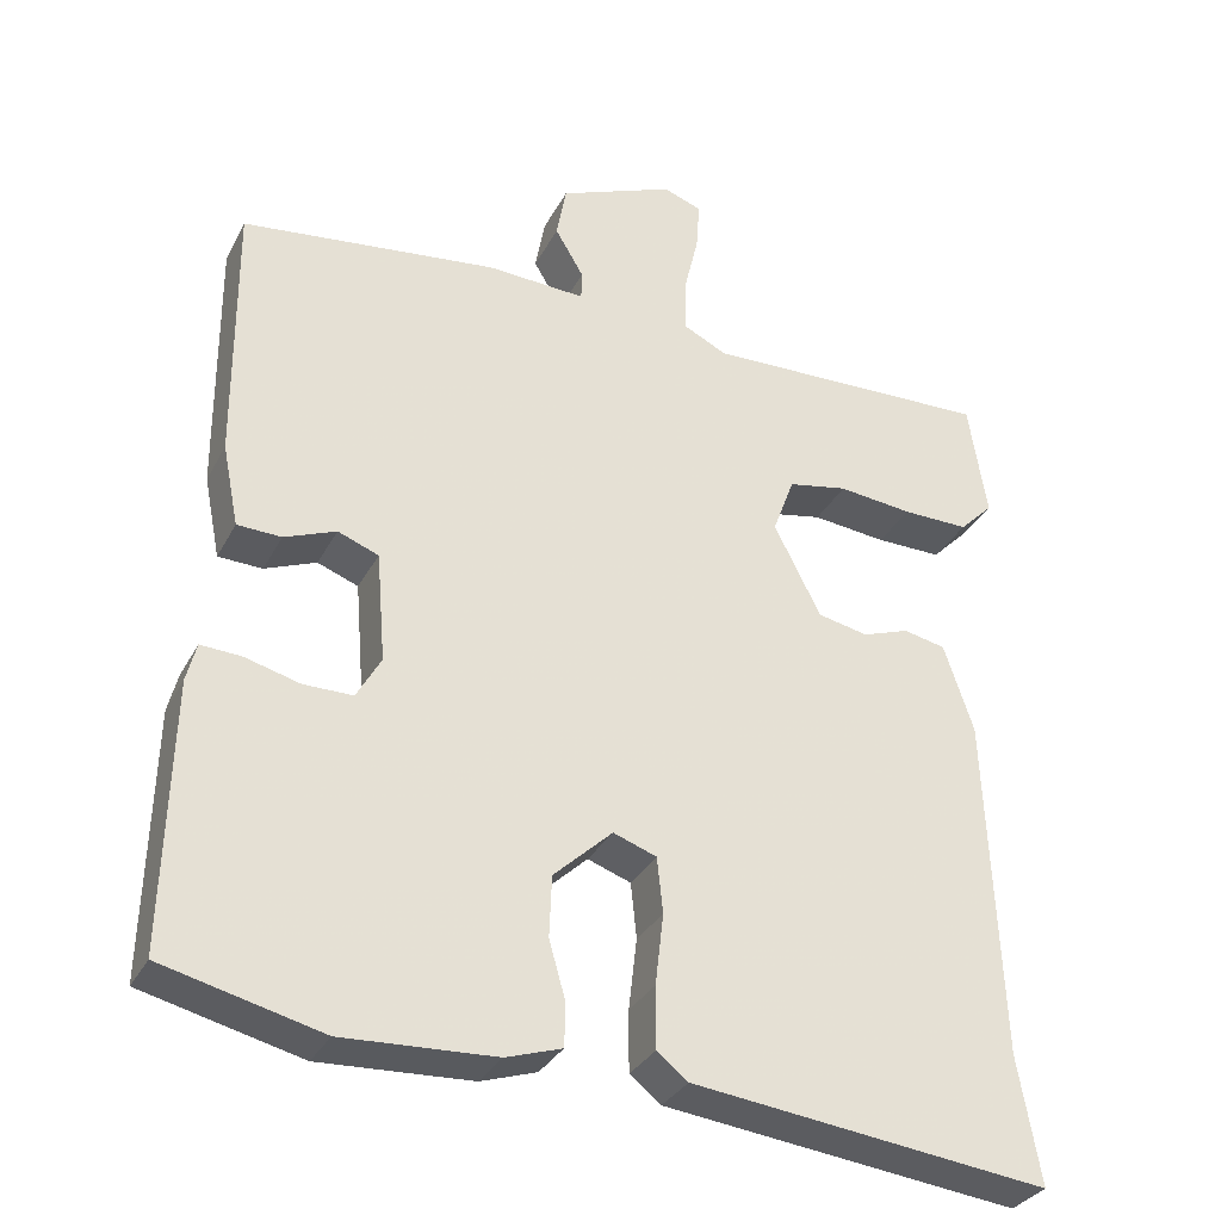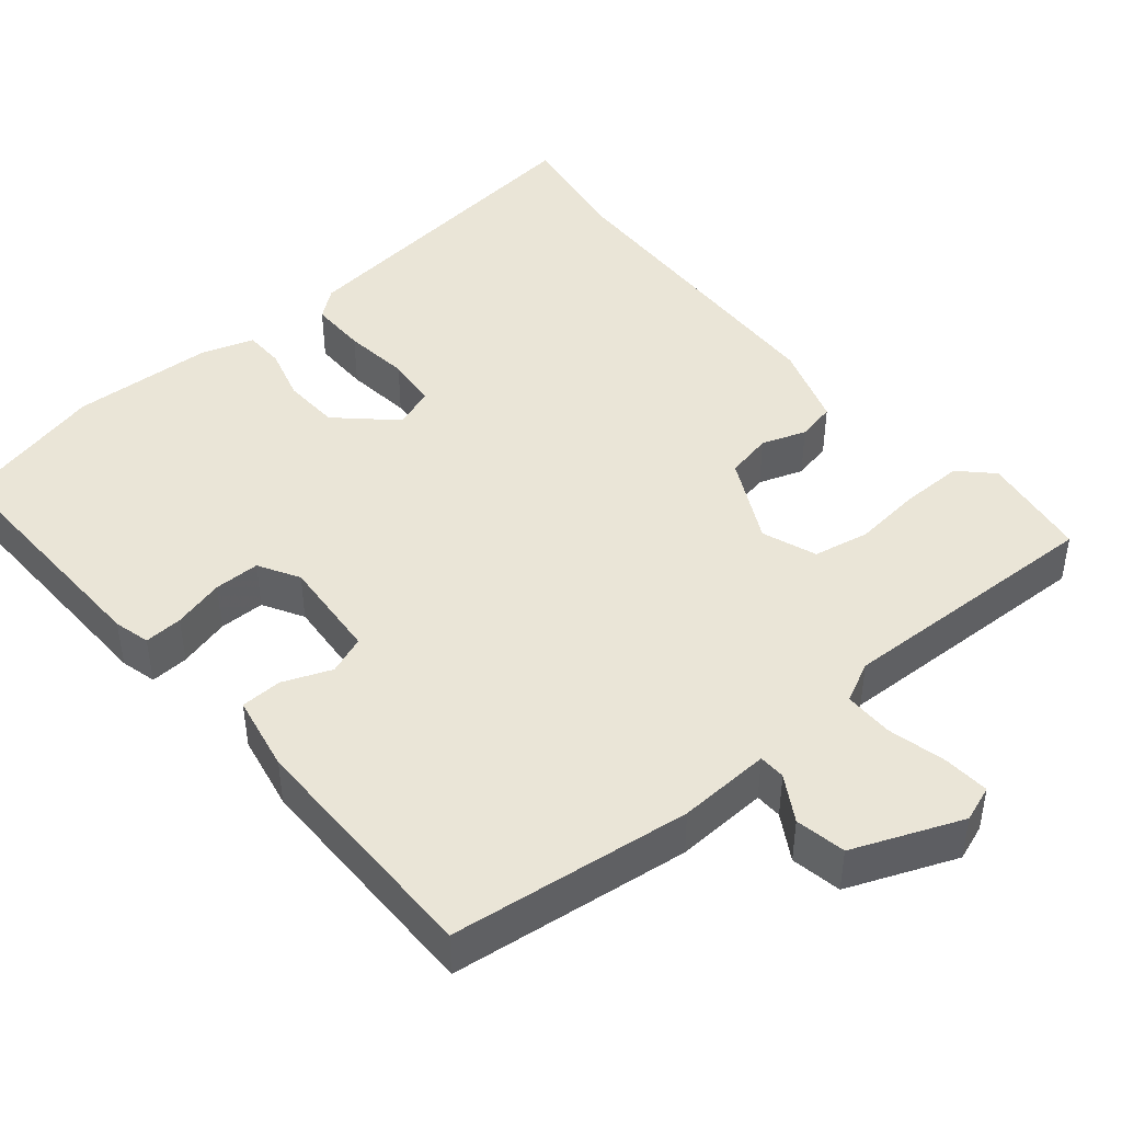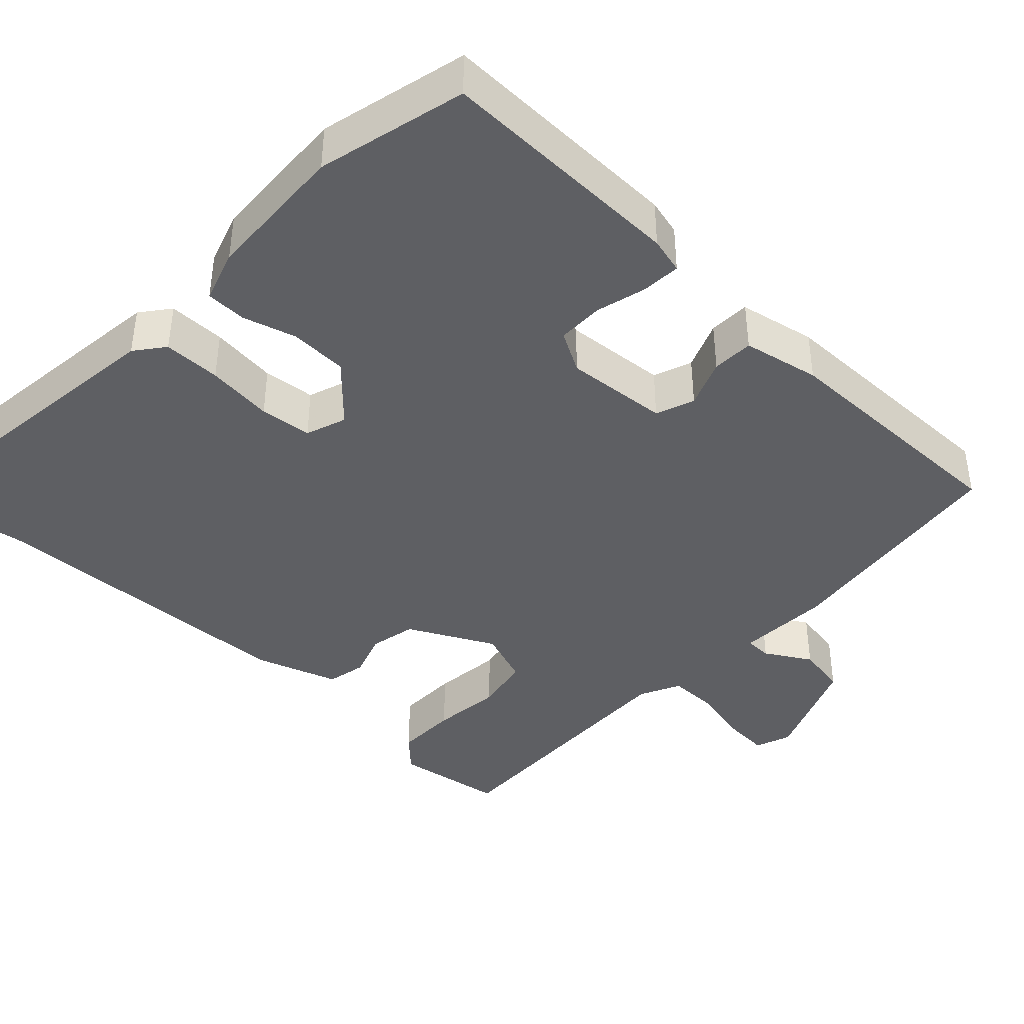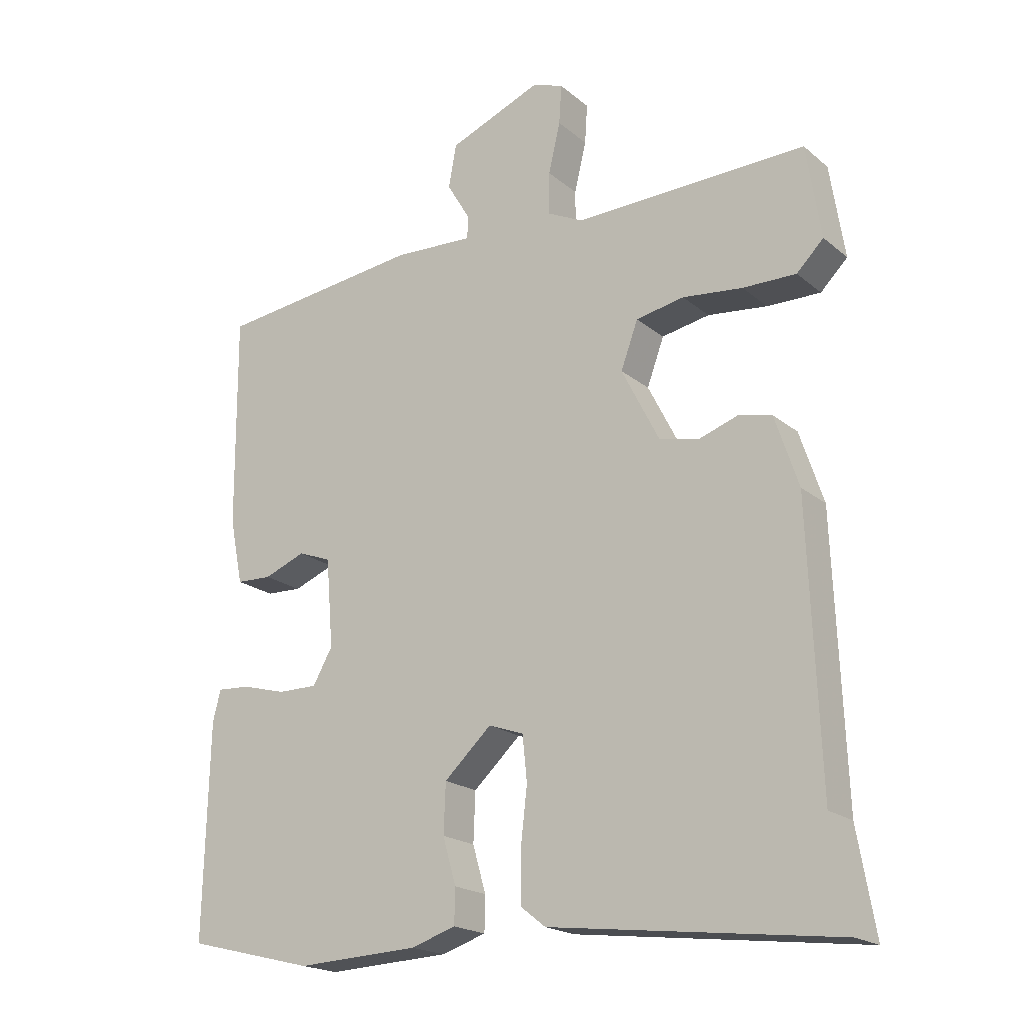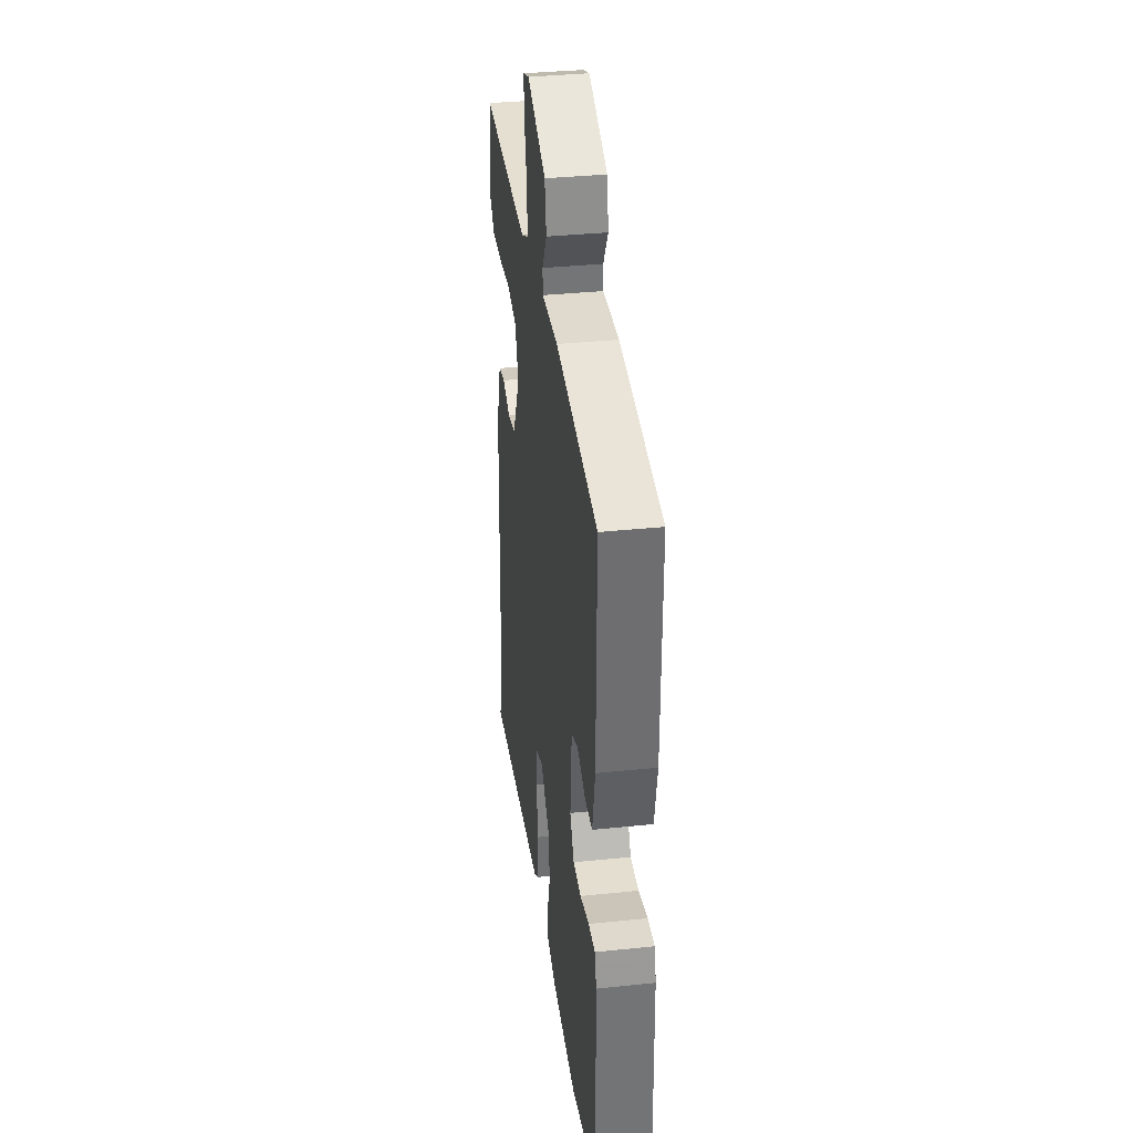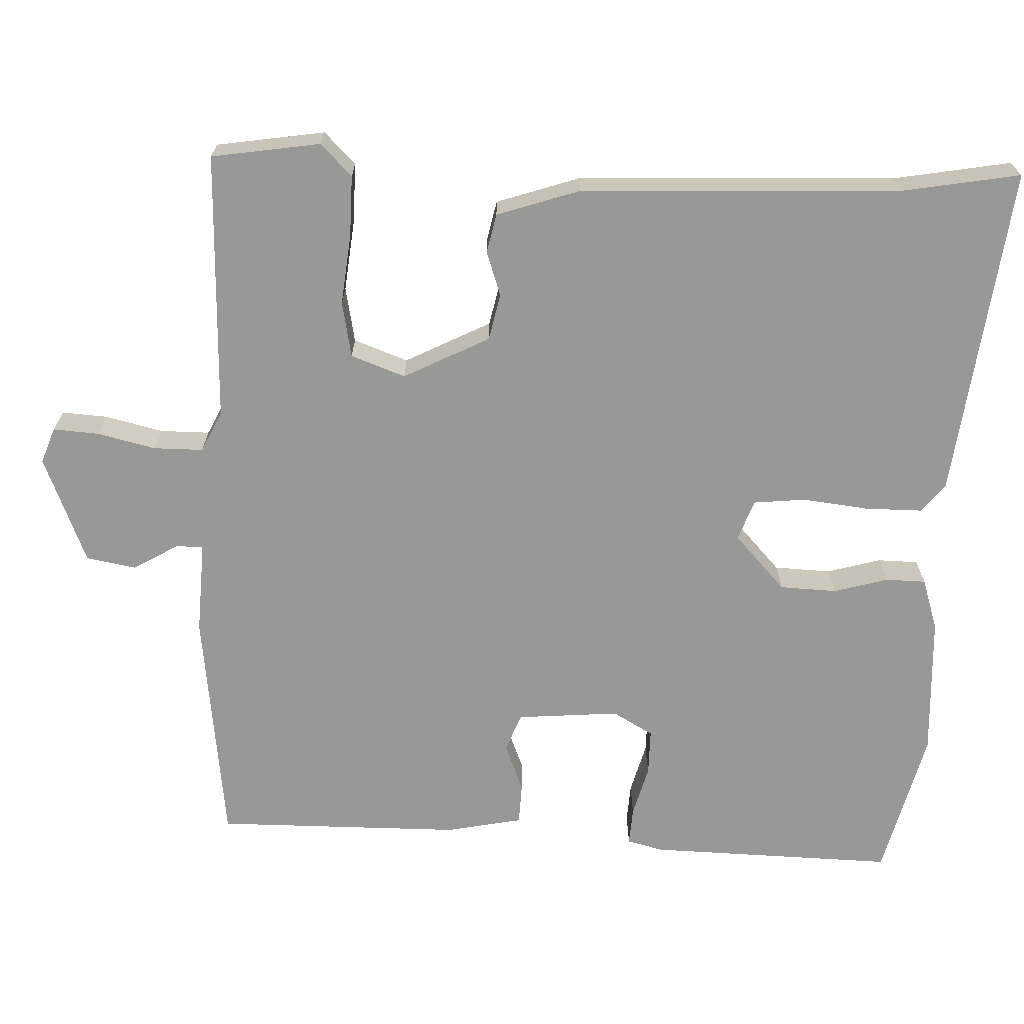
<metadata>
{"format":"obj","ext":"obj","renderer":"f3d","projection":"perspective","resolution":1024,"background":"white","views":[{"elev":-32.2,"azim":-24.0,"up":"+Z"},{"elev":44.4,"azim":-40.0,"up":"+Y"},{"elev":-41.2,"azim":-133.2,"up":"+Y"},{"elev":-19.6,"azim":34.1,"up":"+Z"},{"elev":35.7,"azim":-97.8,"up":"+Z"},{"elev":-68.4,"azim":87.8,"up":"+Y"}]}
</metadata>
<code>
v 0.487 0.07 -0.425
v 0.514 0.07 -0.58
v 0.079 0.07 -0.528
v 0.041 0.07 -0.498
v 0.041 0.07 -0.423
v 0.051 0.07 -0.336
v 0.044 0.07 -0.268
v -0.009 0.07 -0.249
v -0.081 0.07 -0.316
v -0.084 0.07 -0.391
v -0.064 0.07 -0.461
v -0.065 0.07 -0.514
v -0.133 0.07 -0.536
v -0.319 0.07 -0.545
v -0.513 0.07 -0.497
v -0.505 0.07 -0.173
v -0.493 0.07 -0.126
v -0.443 0.07 -0.129
v -0.376 0.07 -0.147
v -0.316 0.07 -0.147
v -0.286 0.07 -0.094
v -0.297 0.07 0.04
v -0.347 0.07 0.059
v -0.41 0.07 0.034
v -0.464 0.07 0.036
v -0.484 0.07 0.136
v -0.486 0.07 0.459
v -0.173 0.07 0.497
v -0.052 0.07 0.491
v -0.051 0.07 0.526
v -0.086 0.07 0.585
v -0.074 0.07 0.651
v 0.067 0.07 0.708
v 0.114 0.07 0.691
v 0.11 0.07 0.631
v 0.092 0.07 0.555
v 0.092 0.07 0.49
v 0.145 0.07 0.464
v 0.498 0.07 0.474
v 0.52 0.07 0.332
v 0.479 0.07 0.291
v 0.398 0.07 0.292
v 0.307 0.07 0.302
v 0.234 0.07 0.288
v 0.208 0.07 0.217
v 0.265 0.07 0.105
v 0.326 0.07 0.092
v 0.384 0.07 0.112
v 0.435 0.07 0.101
v 0.471 0.07 -0.007
v 0.487 0 -0.425
v 0.514 0 -0.58
v 0.079 0 -0.528
v 0.041 0 -0.498
v 0.041 0 -0.423
v 0.051 0 -0.336
v 0.044 0 -0.268
v -0.009 0 -0.249
v -0.081 0 -0.316
v -0.084 0 -0.391
v -0.064 0 -0.461
v -0.065 0 -0.514
v -0.133 0 -0.536
v -0.319 0 -0.545
v -0.513 0 -0.497
v -0.505 0 -0.173
v -0.493 0 -0.126
v -0.443 0 -0.129
v -0.376 0 -0.147
v -0.316 0 -0.147
v -0.286 0 -0.094
v -0.297 0 0.04
v -0.347 0 0.059
v -0.41 0 0.034
v -0.464 0 0.036
v -0.484 0 0.136
v -0.486 0 0.459
v -0.173 0 0.497
v -0.052 0 0.491
v -0.051 0 0.526
v -0.086 0 0.585
v -0.074 0 0.651
v 0.067 0 0.708
v 0.114 0 0.691
v 0.11 0 0.631
v 0.092 0 0.555
v 0.092 0 0.49
v 0.145 0 0.464
v 0.498 0 0.474
v 0.52 0 0.332
v 0.479 0 0.291
v 0.398 0 0.292
v 0.307 0 0.302
v 0.234 0 0.288
v 0.208 0 0.217
v 0.265 0 0.105
v 0.326 0 0.092
v 0.384 0 0.112
v 0.435 0 0.101
v 0.471 0 -0.007
f 47 48 49 50
f 46 47 50 1
f 45 46 1 2
f 40 41 42 43
f 38 39 40 43
f 37 38 43 44
f 33 34 35 36
f 33 36 37
f 30 31 32 33
f 29 30 33 37
f 26 27 28 29
f 23 24 25 26
f 22 23 26 29
f 21 22 29 37
f 16 17 18 19
f 16 19 20
f 15 16 20
f 10 11 12 13
f 9 10 13 14
f 3 4 5 6
f 45 2 3 6
f 45 6 7
f 21 37 44 45
f 21 45 7 8
f 20 21 8 9
f 9 14 15 20
f 100 99 98 97
f 51 100 97 96
f 52 51 96 95
f 93 92 91 90
f 93 90 89 88
f 94 93 88 87
f 86 85 84 83
f 87 86 83
f 83 82 81 80
f 87 83 80 79
f 79 78 77 76
f 76 75 74 73
f 79 76 73 72
f 87 79 72 71
f 69 68 67 66
f 70 69 66
f 70 66 65
f 63 62 61 60
f 64 63 60 59
f 56 55 54 53
f 56 53 52 95
f 57 56 95
f 95 94 87 71
f 58 57 95 71
f 59 58 71 70
f 70 65 64 59
f 1 51 52 2
f 2 52 53 3
f 3 53 54 4
f 4 54 55 5
f 5 55 56 6
f 6 56 57 7
f 7 57 58 8
f 8 58 59 9
f 9 59 60 10
f 10 60 61 11
f 11 61 62 12
f 12 62 63 13
f 13 63 64 14
f 14 64 65 15
f 15 65 66 16
f 16 66 67 17
f 17 67 68 18
f 18 68 69 19
f 19 69 70 20
f 20 70 71 21
f 21 71 72 22
f 22 72 73 23
f 23 73 74 24
f 24 74 75 25
f 25 75 76 26
f 26 76 77 27
f 27 77 78 28
f 28 78 79 29
f 29 79 80 30
f 30 80 81 31
f 31 81 82 32
f 32 82 83 33
f 33 83 84 34
f 34 84 85 35
f 35 85 86 36
f 36 86 87 37
f 37 87 88 38
f 38 88 89 39
f 39 89 90 40
f 40 90 91 41
f 41 91 92 42
f 42 92 93 43
f 43 93 94 44
f 44 94 95 45
f 45 95 96 46
f 46 96 97 47
f 47 97 98 48
f 48 98 99 49
f 49 99 100 50
f 50 100 51 1

</code>
